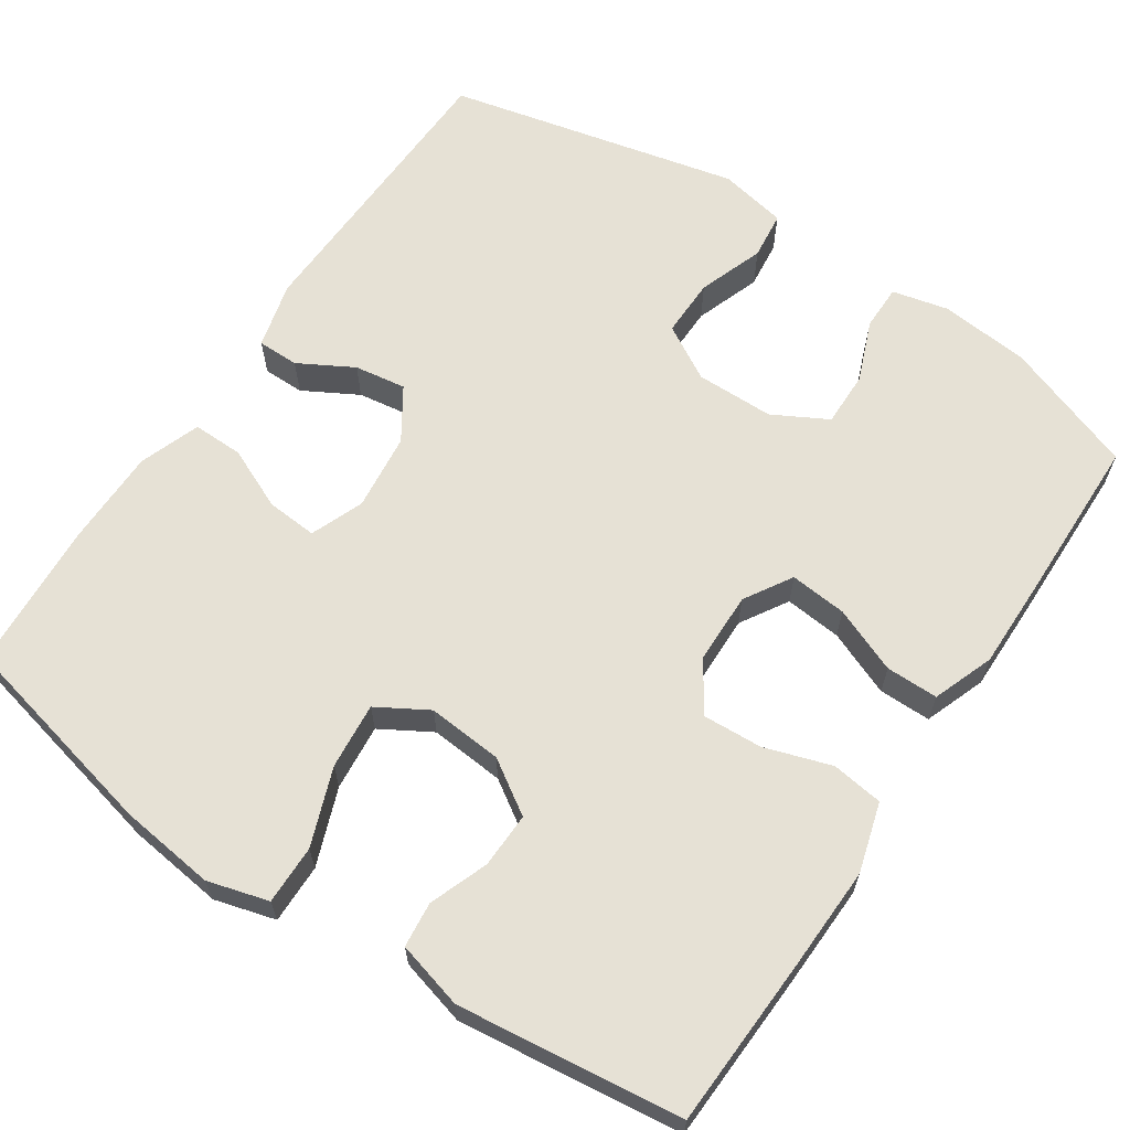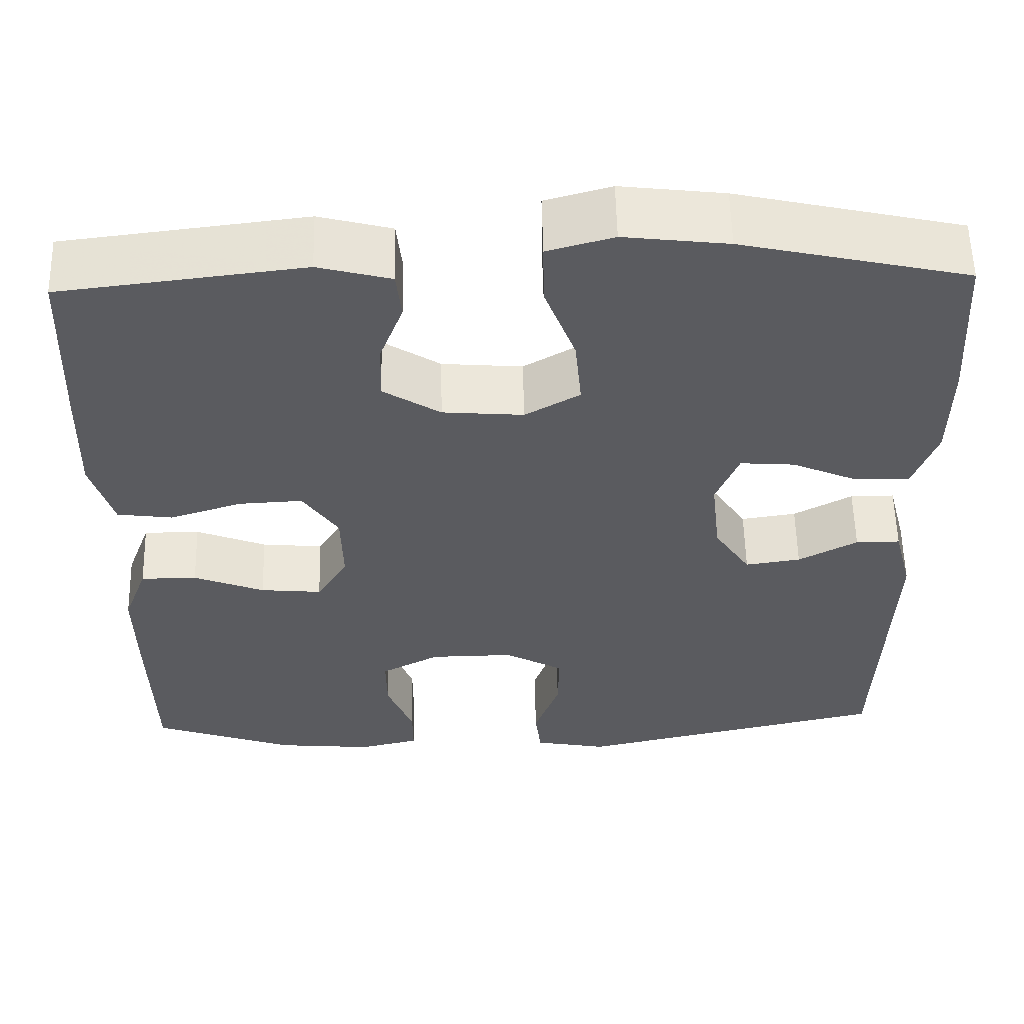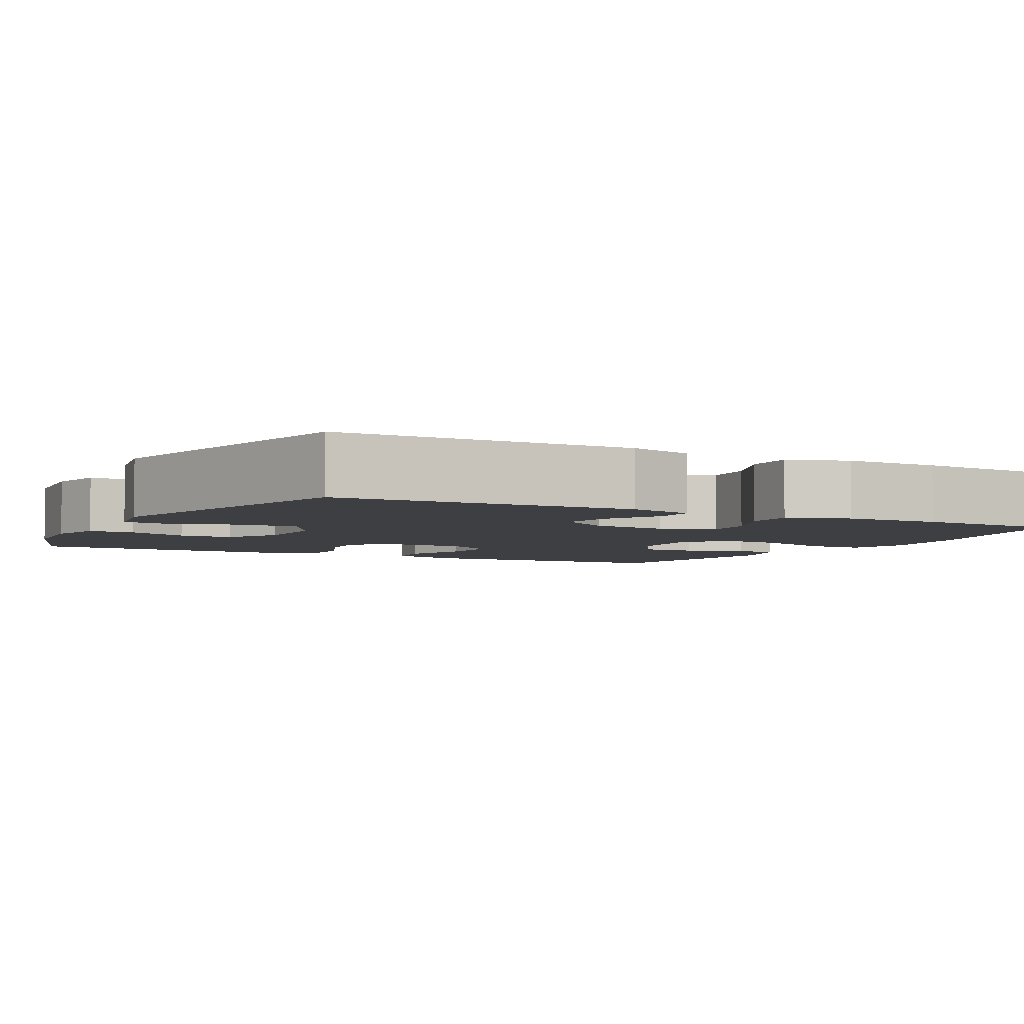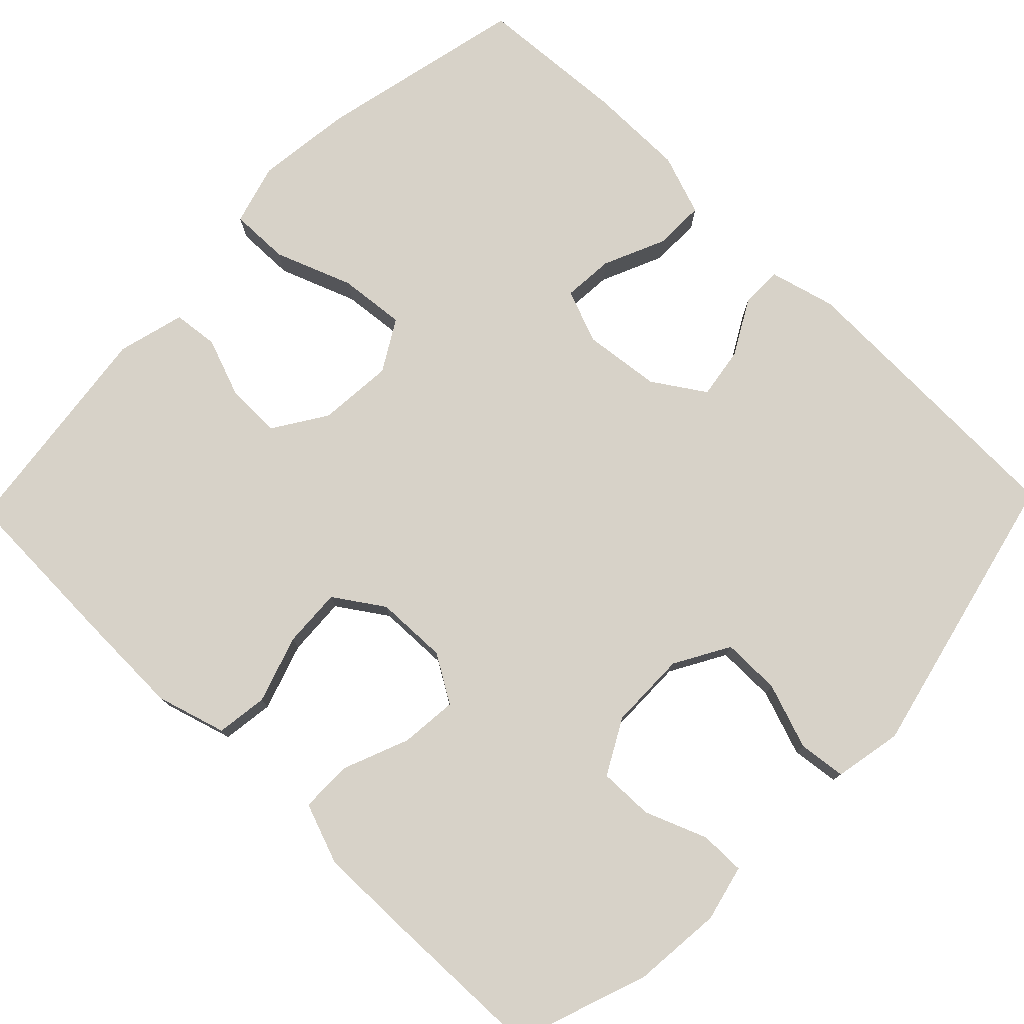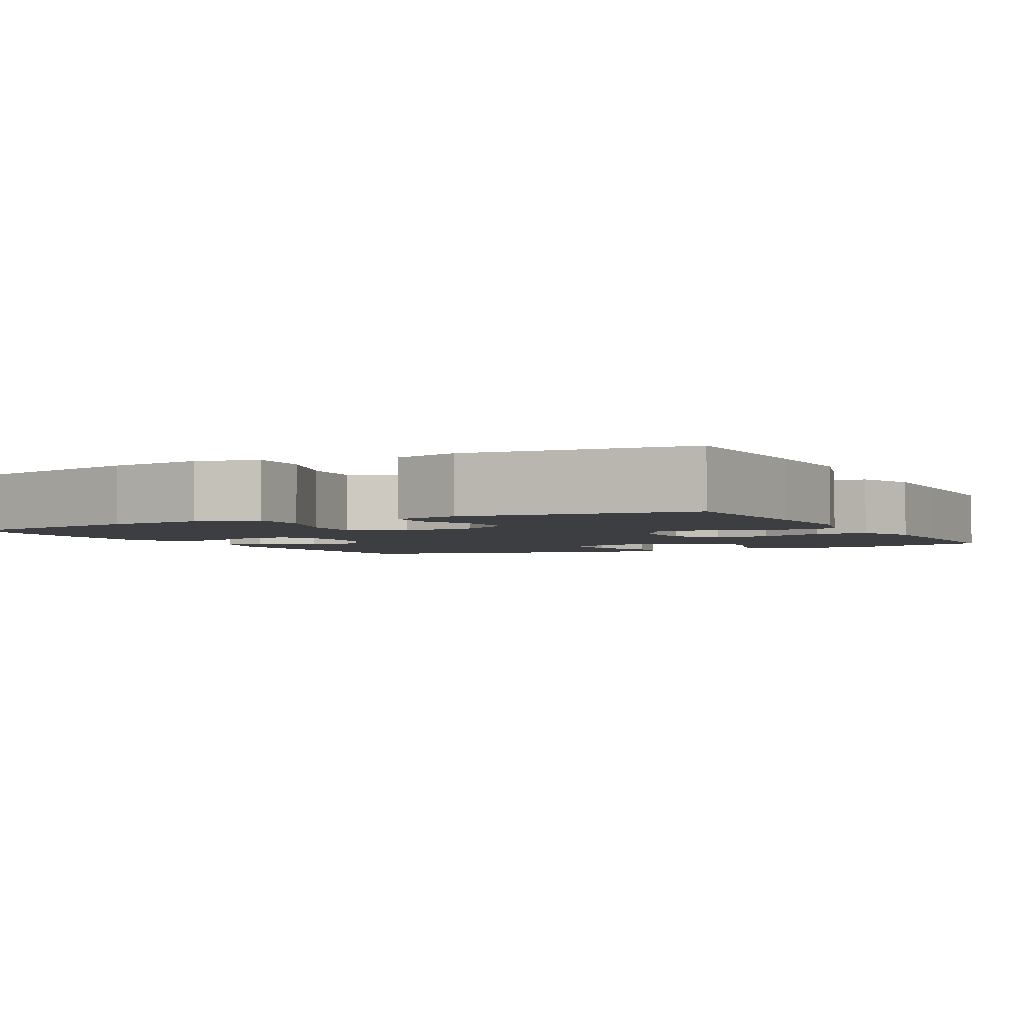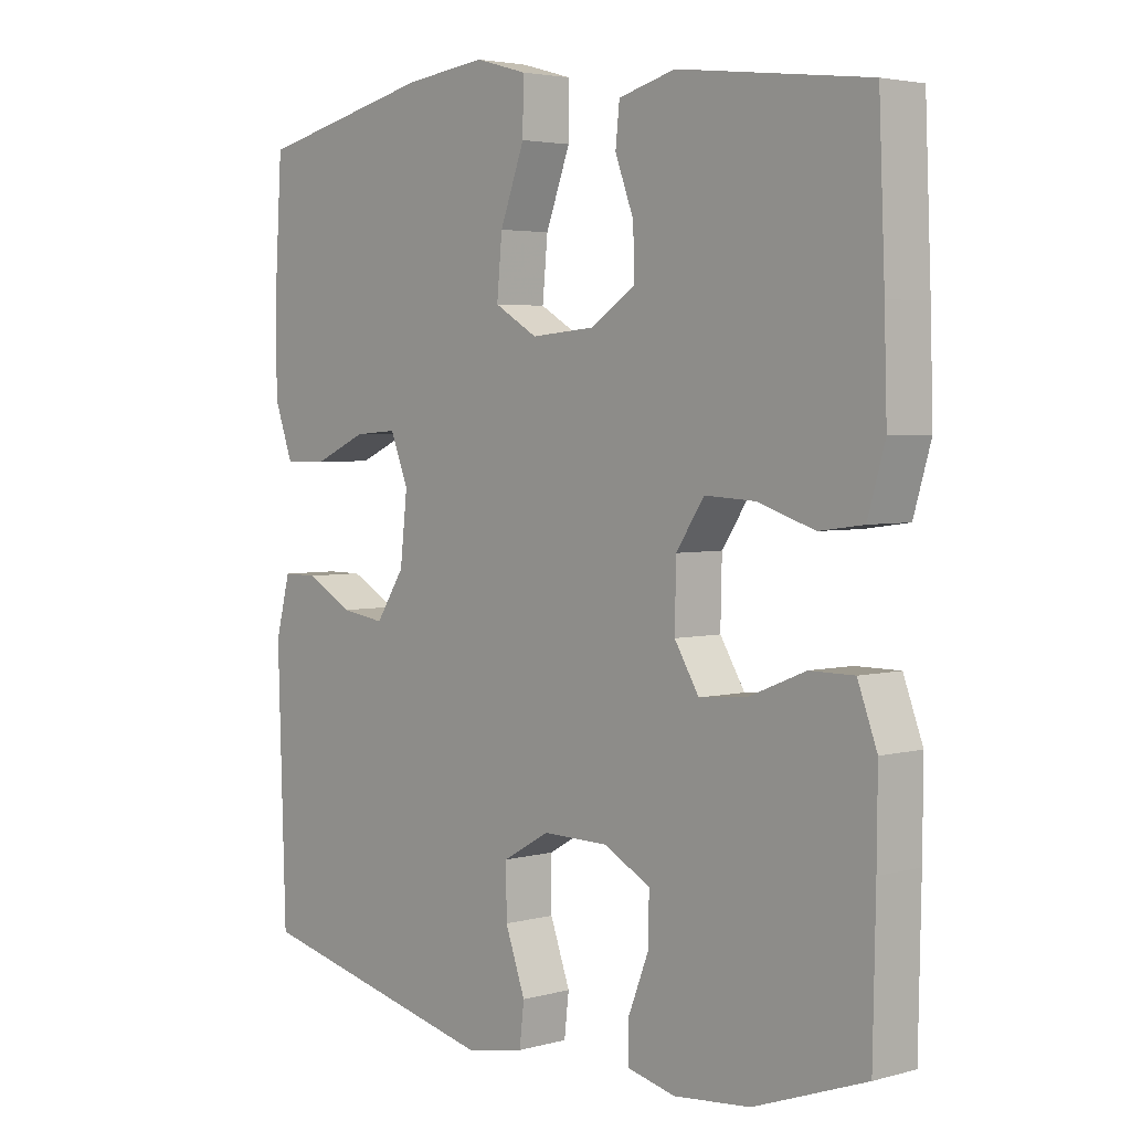
<metadata>
{"format":"obj","ext":"obj","renderer":"f3d","projection":"perspective","resolution":1024,"background":"white","views":[{"elev":64.1,"azim":33.8,"up":"+Y"},{"elev":57.0,"azim":178.7,"up":"+Z"},{"elev":-4.3,"azim":-118.3,"up":"+Y"},{"elev":77.3,"azim":134.0,"up":"+Y"},{"elev":-3.0,"azim":27.8,"up":"+Y"},{"elev":3.6,"azim":48.0,"up":"+Z"}]}
</metadata>
<code>
v 0.5 0.07 0.5
v 0.509 0.07 0.283
v 0.513 0.07 0.149
v 0.487 0.07 0.06
v 0.421 0.07 0.051
v 0.335 0.07 0.079
v 0.259 0.07 0.083
v 0.217 0.07 0.02
v 0.215 0.07 -0.072
v 0.252 0.07 -0.133
v 0.325 0.07 -0.126
v 0.409 0.07 -0.092
v 0.476 0.07 -0.092
v 0.505 0.07 -0.17
v 0.504 0.07 -0.291
v 0.5 0.07 -0.5
v 0.331 0.07 -0.561
v 0.216 0.07 -0.572
v 0.144 0.07 -0.555
v 0.144 0.07 -0.497
v 0.175 0.07 -0.418
v 0.176 0.07 -0.348
v 0.106 0.07 -0.31
v 0.006 0.07 -0.309
v -0.064 0.07 -0.349
v -0.063 0.07 -0.424
v -0.033 0.07 -0.508
v -0.04 0.07 -0.569
v -0.127 0.07 -0.586
v -0.5 0.07 -0.5
v -0.512 0.07 -0.122
v -0.49 0.07 -0.037
v -0.437 0.07 -0.037
v -0.367 0.07 -0.076
v -0.301 0.07 -0.086
v -0.258 0.07 -0.02
v -0.247 0.07 0.079
v -0.274 0.07 0.147
v -0.339 0.07 0.142
v -0.418 0.07 0.107
v -0.483 0.07 0.106
v -0.511 0.07 0.184
v -0.512 0.07 0.308
v -0.5 0.07 0.5
v -0.233 0.07 0.561
v -0.11 0.07 0.576
v -0.032 0.07 0.554
v -0.033 0.07 0.478
v -0.07 0.07 0.379
v -0.078 0.07 0.294
v -0.013 0.07 0.256
v 0.083 0.07 0.264
v 0.151 0.07 0.308
v 0.149 0.07 0.379
v 0.121 0.07 0.454
v 0.127 0.07 0.512
v 0.213 0.07 0.535
v 0.5 0 0.5
v 0.509 0 0.283
v 0.513 0 0.149
v 0.487 0 0.06
v 0.421 0 0.051
v 0.335 0 0.079
v 0.259 0 0.083
v 0.217 0 0.02
v 0.215 0 -0.072
v 0.252 0 -0.133
v 0.325 0 -0.126
v 0.409 0 -0.092
v 0.476 0 -0.092
v 0.505 0 -0.17
v 0.504 0 -0.291
v 0.5 0 -0.5
v 0.331 0 -0.561
v 0.216 0 -0.572
v 0.144 0 -0.555
v 0.144 0 -0.497
v 0.175 0 -0.418
v 0.176 0 -0.348
v 0.106 0 -0.31
v 0.006 0 -0.309
v -0.064 0 -0.349
v -0.063 0 -0.424
v -0.033 0 -0.508
v -0.04 0 -0.569
v -0.127 0 -0.586
v -0.5 0 -0.5
v -0.512 0 -0.122
v -0.49 0 -0.037
v -0.437 0 -0.037
v -0.367 0 -0.076
v -0.301 0 -0.086
v -0.258 0 -0.02
v -0.247 0 0.079
v -0.274 0 0.147
v -0.339 0 0.142
v -0.418 0 0.107
v -0.483 0 0.106
v -0.511 0 0.184
v -0.512 0 0.308
v -0.5 0 0.5
v -0.233 0 0.561
v -0.11 0 0.576
v -0.032 0 0.554
v -0.033 0 0.478
v -0.07 0 0.379
v -0.078 0 0.294
v -0.013 0 0.256
v 0.083 0 0.264
v 0.151 0 0.308
v 0.149 0 0.379
v 0.121 0 0.454
v 0.127 0 0.512
v 0.213 0 0.535
f 4 5 6
f 3 4 6
f 2 3 6
f 1 2 6
f 57 1 6
f 56 57 6
f 55 56 6
f 54 55 6
f 53 54 6 7
f 52 53 7 8
f 51 52 8 9
f 50 51 9 10
f 47 48 49
f 46 47 49
f 45 46 49
f 44 45 49
f 43 44 49
f 42 43 49
f 41 42 49
f 40 41 49
f 39 40 49
f 38 39 49 50
f 37 38 50 10
f 32 33 34
f 31 32 34
f 30 31 34
f 29 30 34
f 28 29 34
f 27 28 34
f 26 27 34
f 25 26 34 35
f 24 25 35 36
f 19 20 21
f 18 19 21
f 17 18 21
f 16 17 21
f 15 16 21
f 14 15 21
f 13 14 21
f 12 13 21
f 11 12 21
f 10 11 21 22
f 36 37 10
f 24 36 10
f 23 24 10
f 10 22 23
f 63 62 61
f 63 61 60
f 63 60 59
f 63 59 58
f 63 58 114
f 63 114 113
f 63 113 112
f 63 112 111
f 64 63 111 110
f 65 64 110 109
f 66 65 109 108
f 67 66 108 107
f 106 105 104
f 106 104 103
f 106 103 102
f 106 102 101
f 106 101 100
f 106 100 99
f 106 99 98
f 106 98 97
f 106 97 96
f 107 106 96 95
f 67 107 95 94
f 91 90 89
f 91 89 88
f 91 88 87
f 91 87 86
f 91 86 85
f 91 85 84
f 91 84 83
f 92 91 83 82
f 93 92 82 81
f 78 77 76
f 78 76 75
f 78 75 74
f 78 74 73
f 78 73 72
f 78 72 71
f 78 71 70
f 78 70 69
f 78 69 68
f 79 78 68 67
f 67 94 93
f 67 93 81
f 67 81 80
f 80 79 67
f 1 58 59 2
f 2 59 60 3
f 3 60 61 4
f 4 61 62 5
f 5 62 63 6
f 6 63 64 7
f 7 64 65 8
f 8 65 66 9
f 9 66 67 10
f 10 67 68 11
f 11 68 69 12
f 12 69 70 13
f 13 70 71 14
f 14 71 72 15
f 15 72 73 16
f 16 73 74 17
f 17 74 75 18
f 18 75 76 19
f 19 76 77 20
f 20 77 78 21
f 21 78 79 22
f 22 79 80 23
f 23 80 81 24
f 24 81 82 25
f 25 82 83 26
f 26 83 84 27
f 27 84 85 28
f 28 85 86 29
f 29 86 87 30
f 30 87 88 31
f 31 88 89 32
f 32 89 90 33
f 33 90 91 34
f 34 91 92 35
f 35 92 93 36
f 36 93 94 37
f 37 94 95 38
f 38 95 96 39
f 39 96 97 40
f 40 97 98 41
f 41 98 99 42
f 42 99 100 43
f 43 100 101 44
f 44 101 102 45
f 45 102 103 46
f 46 103 104 47
f 47 104 105 48
f 48 105 106 49
f 49 106 107 50
f 50 107 108 51
f 51 108 109 52
f 52 109 110 53
f 53 110 111 54
f 54 111 112 55
f 55 112 113 56
f 56 113 114 57
f 57 114 58 1

</code>
